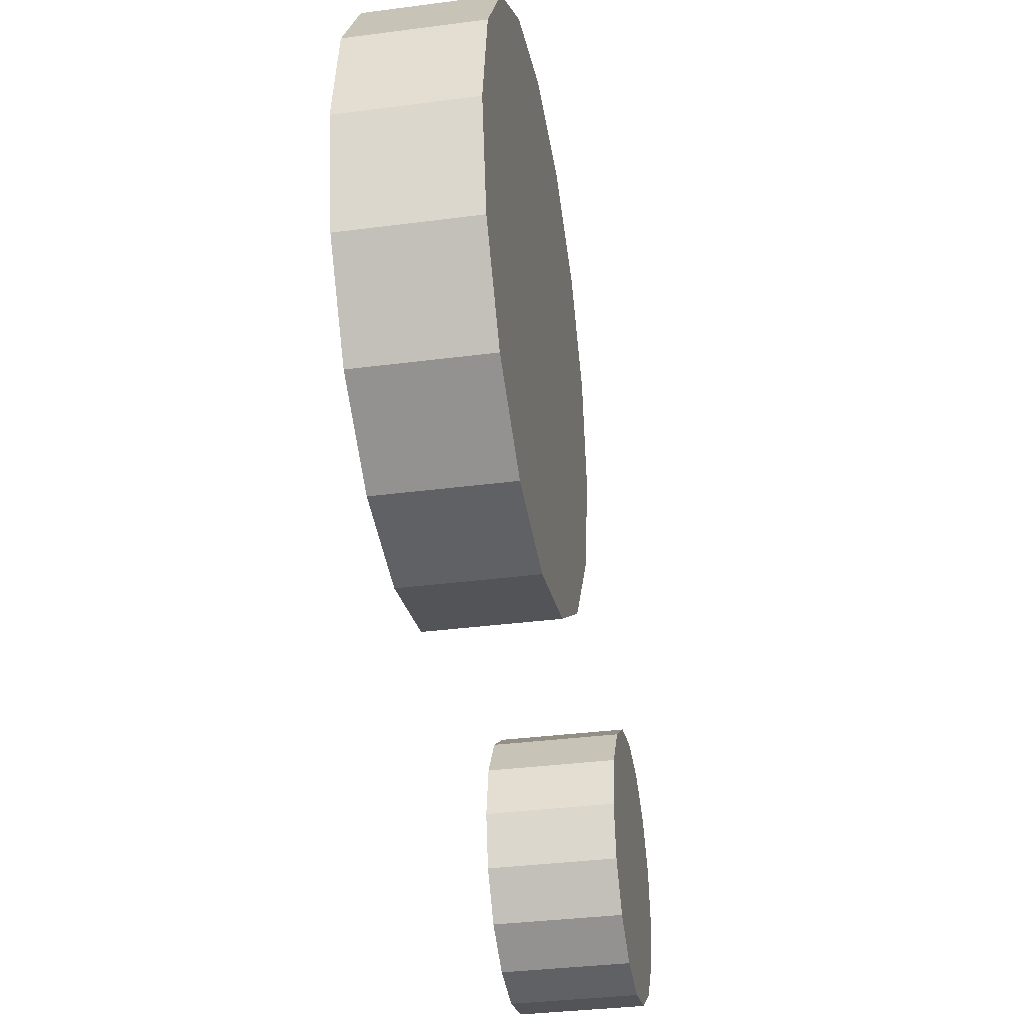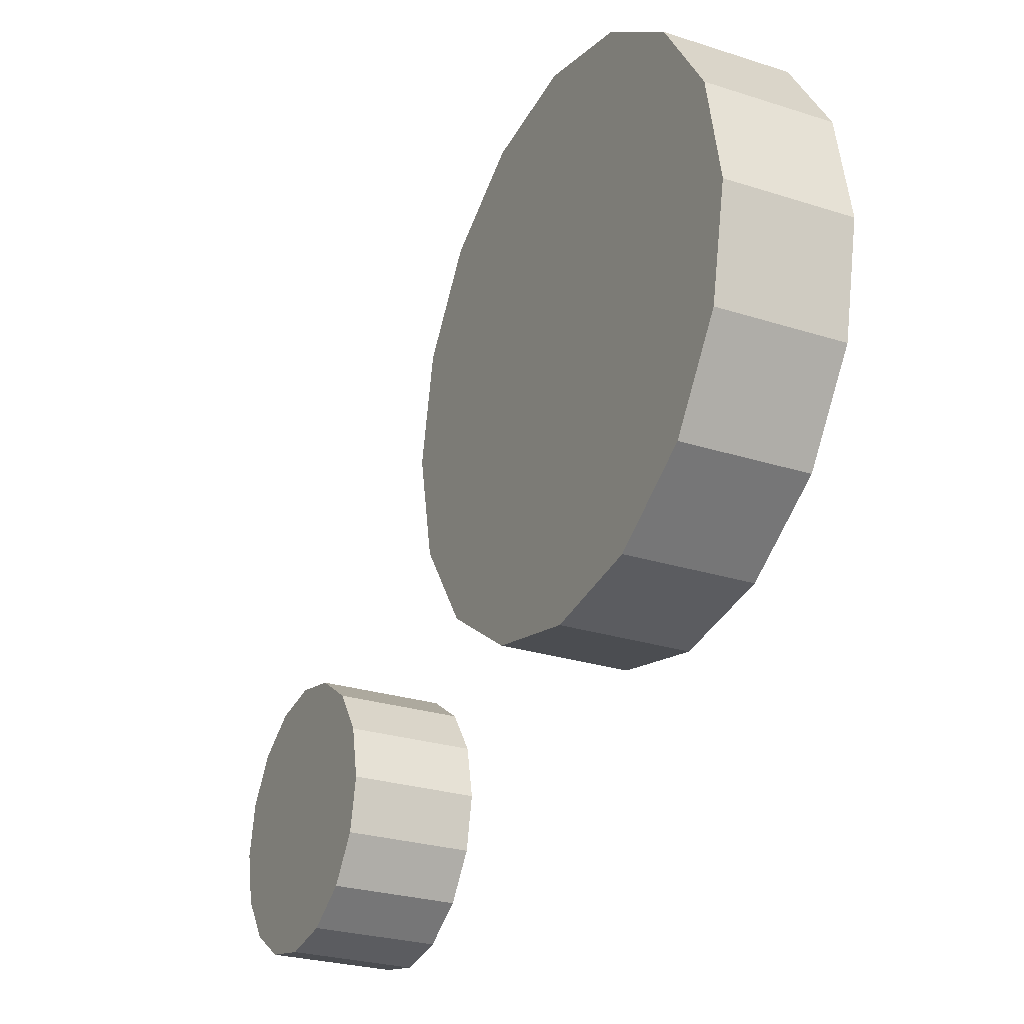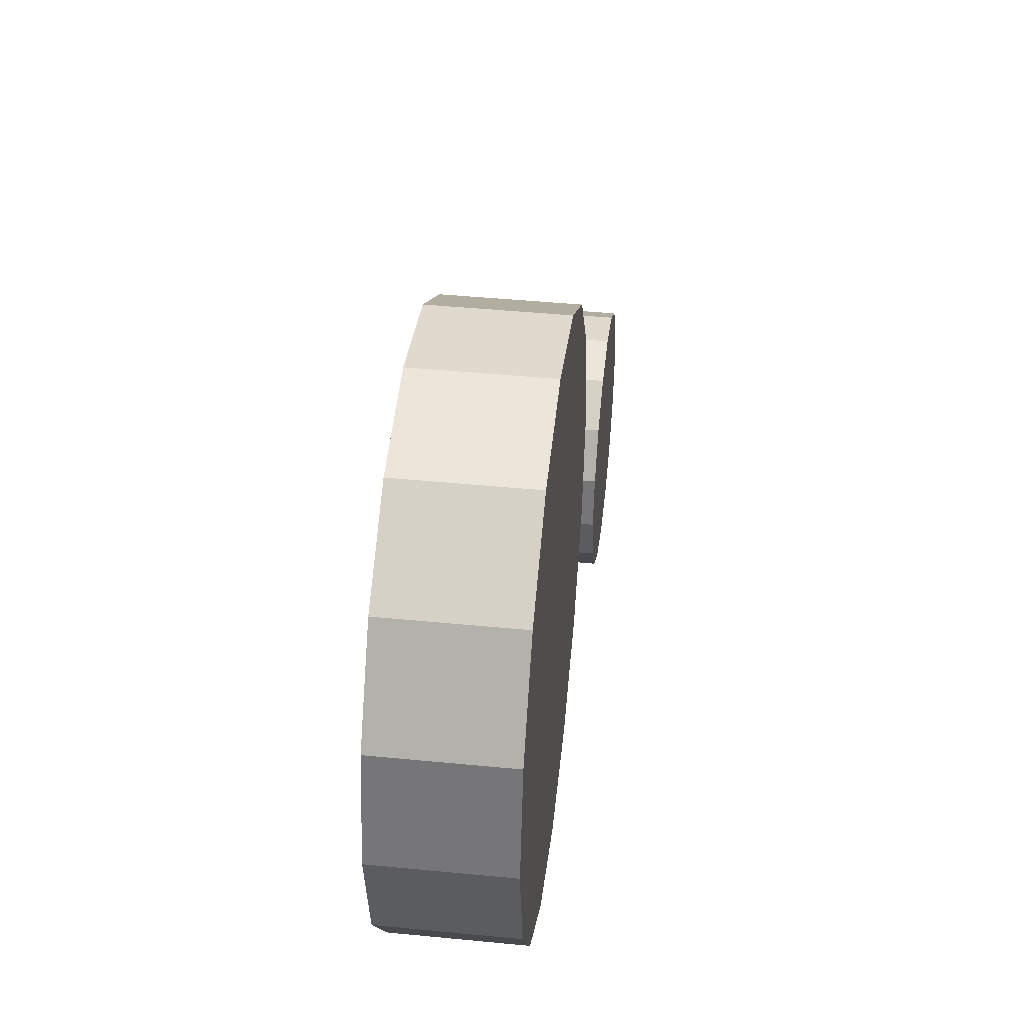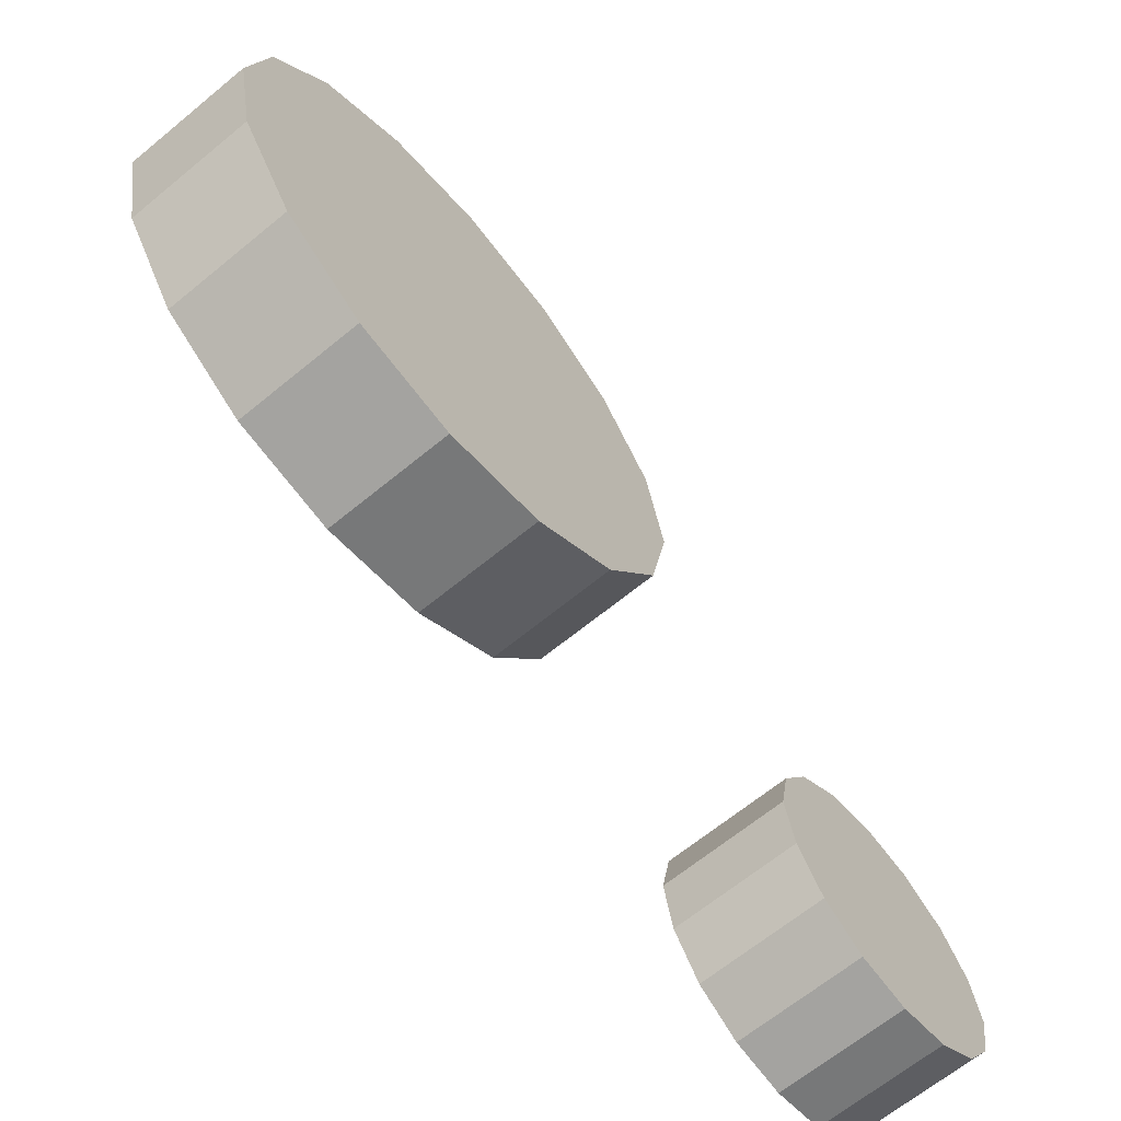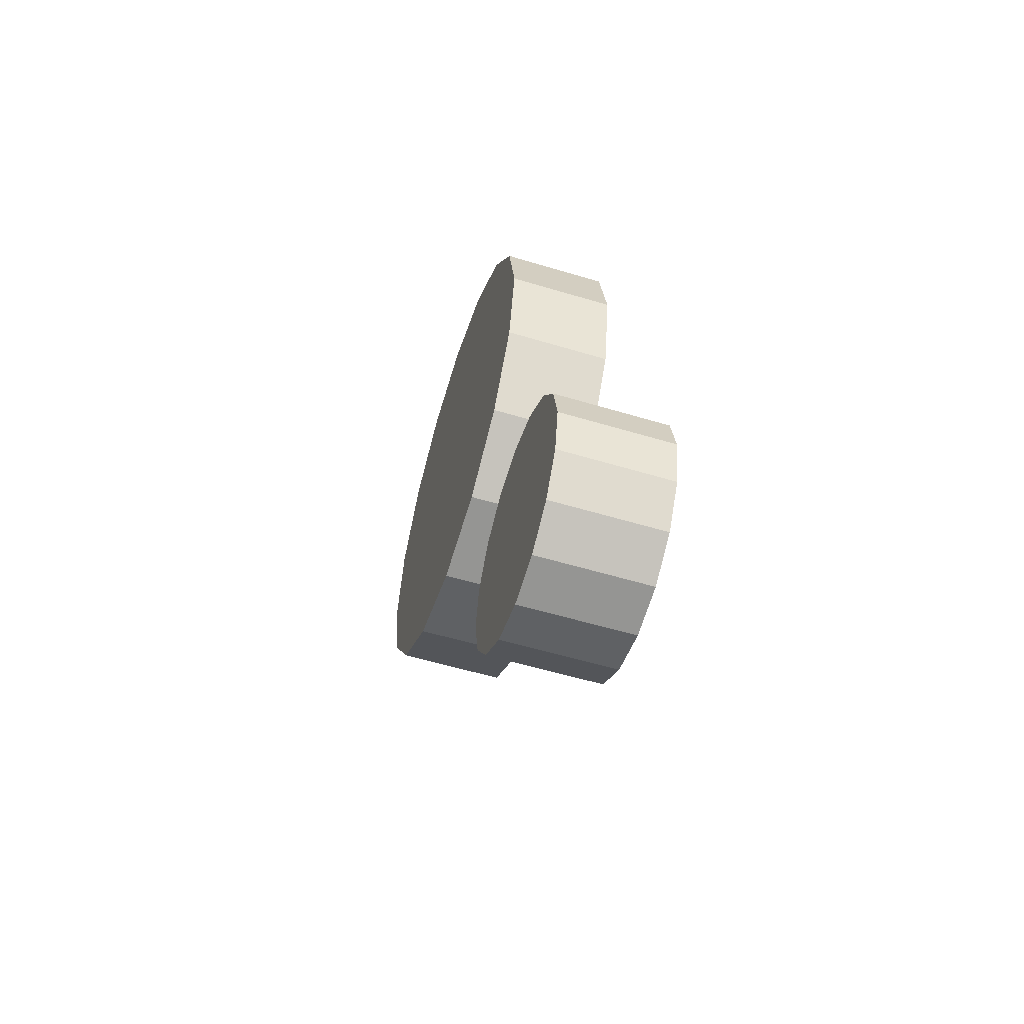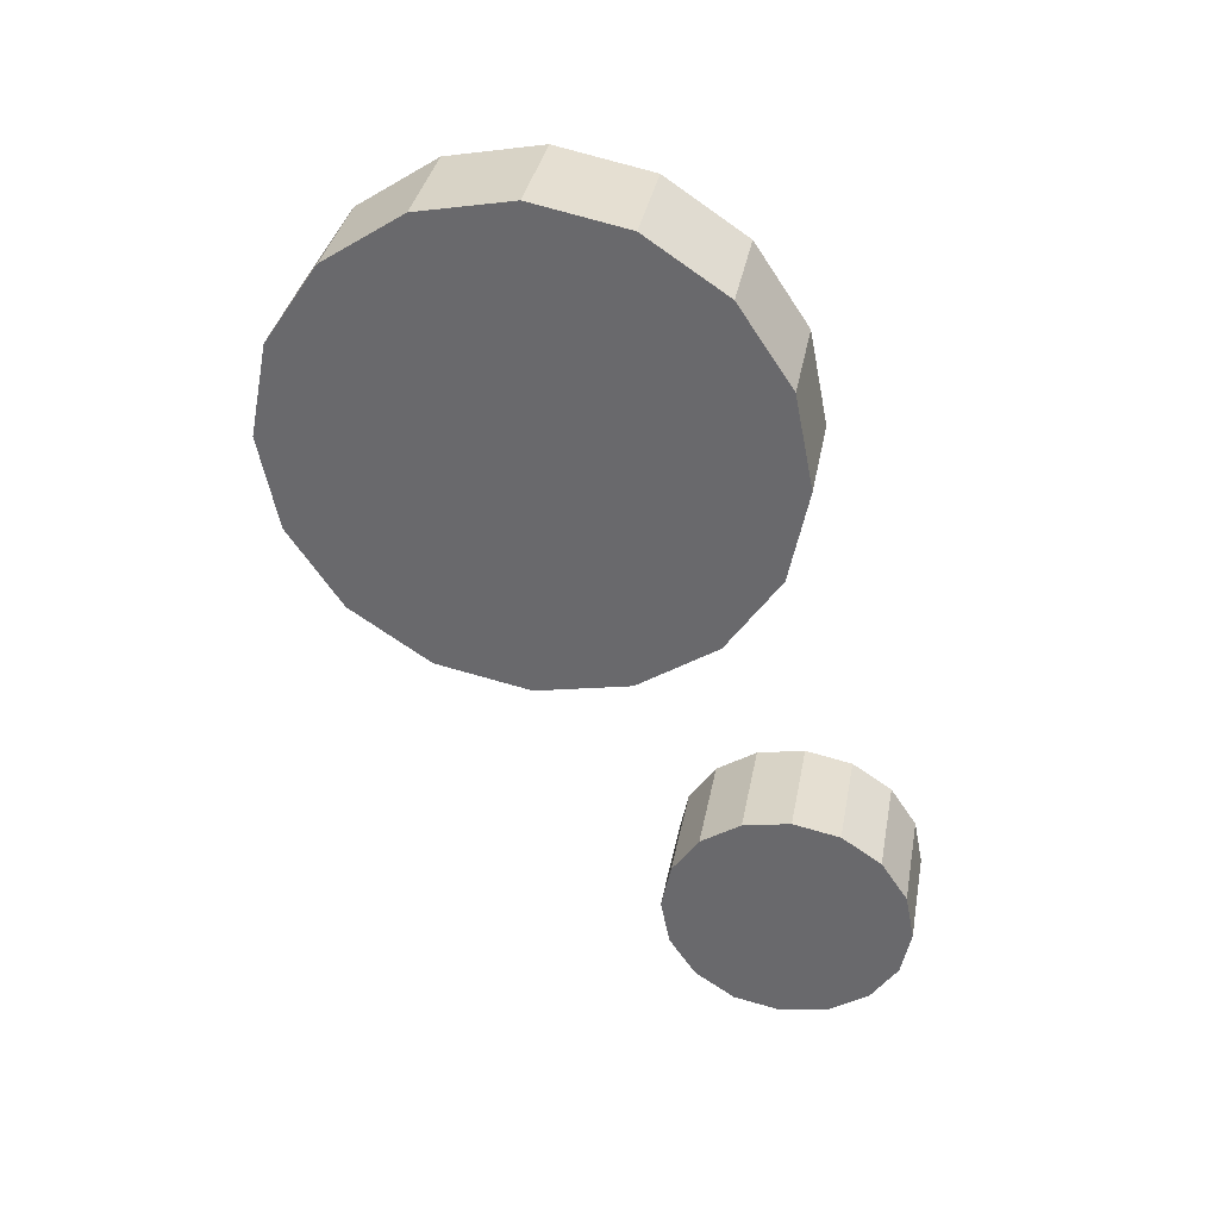
<metadata>
{"format":"obj","ext":"obj","renderer":"f3d","projection":"perspective","resolution":1024,"background":"white","views":[{"elev":-34.1,"azim":10.1,"up":"+Y"},{"elev":-25.9,"azim":-27.2,"up":"+Y"},{"elev":43.5,"azim":6.6,"up":"+Y"},{"elev":-65.7,"azim":39.6,"up":"+Y"},{"elev":-56.3,"azim":-17.5,"up":"+Z"},{"elev":35.5,"azim":-79.4,"up":"+Z"}]}
</metadata>
<code>
o BarrelSprocket
v -0.2 1.82 -0.1
v -0.2 1.897 -0.08478
v -0.2 1.962 -0.04142
v -0.2 2.005 0.02346
v -0.2 2.02 0.1
v -0.2 2.005 0.1765
v -0.2 1.962 0.2414
v -0.2 1.897 0.2848
v -0.2 1.82 0.3
v -0.2 1.744 0.2848
v -0.2 1.679 0.2414
v -0.2 1.635 0.1765
v -0.2 1.62 0.1
v -0.2 1.635 0.02346
v -0.2 1.679 -0.04142
v -0.2 1.744 -0.08478
v -0.2 1.658 -0.3924
v -0.2 1.62 -0.4
v -0.2 1.691 -0.3707
v -0.2 1.713 -0.3383
v -0.2 1.72 -0.3
v -0.2 1.713 -0.2617
v -0.2 1.691 -0.2293
v -0.2 1.658 -0.2076
v -0.2 1.62 -0.2
v -0.2 1.582 -0.2076
v -0.2 1.549 -0.2293
v -0.2 1.528 -0.2617
v -0.2 1.52 -0.3
v -0.2 1.528 -0.3383
v -0.2 1.549 -0.3707
v -0.2 1.582 -0.3924
v -0.29 1.82 -0.1
v -0.29 1.897 -0.08478
v -0.29 1.962 -0.04142
v -0.29 2.005 0.02346
v -0.29 2.02 0.1
v -0.29 2.005 0.1765
v -0.29 1.962 0.2414
v -0.29 1.897 0.2848
v -0.29 1.82 0.3
v -0.29 1.744 0.2848
v -0.29 1.679 0.2414
v -0.29 1.635 0.1765
v -0.29 1.62 0.1
v -0.29 1.635 0.02346
v -0.29 1.679 -0.04142
v -0.29 1.744 -0.08478
v -0.29 1.658 -0.3924
v -0.29 1.62 -0.4
v -0.29 1.691 -0.3707
v -0.29 1.713 -0.3383
v -0.29 1.72 -0.3
v -0.29 1.713 -0.2617
v -0.29 1.691 -0.2293
v -0.29 1.658 -0.2076
v -0.29 1.62 -0.2
v -0.29 1.582 -0.2076
v -0.29 1.549 -0.2293
v -0.29 1.528 -0.2617
v -0.29 1.52 -0.3
v -0.29 1.528 -0.3383
v -0.29 1.549 -0.3707
v -0.29 1.582 -0.3924
v -0.2 1.897 -0.08478
v -0.2 1.82 -0.1
v -0.2 1.962 -0.04142
v -0.2 2.005 0.02346
v -0.2 2.02 0.1
v -0.2 2.005 0.1765
v -0.2 1.962 0.2414
v -0.2 1.897 0.2848
v -0.2 1.82 0.3
v -0.2 1.744 0.2848
v -0.2 1.679 0.2414
v -0.2 1.635 0.1765
v -0.2 1.62 0.1
v -0.2 1.635 0.02346
v -0.2 1.679 -0.04142
v -0.2 1.744 -0.08478
v -0.2 1.691 -0.3707
v -0.2 1.658 -0.3924
v -0.2 1.62 -0.4
v -0.2 1.713 -0.3383
v -0.2 1.72 -0.3
v -0.2 1.713 -0.2617
v -0.2 1.691 -0.2293
v -0.2 1.658 -0.2076
v -0.2 1.62 -0.2
v -0.2 1.582 -0.2076
v -0.2 1.549 -0.2293
v -0.2 1.528 -0.2617
v -0.2 1.52 -0.3
v -0.2 1.528 -0.3383
v -0.2 1.549 -0.3707
v -0.2 1.582 -0.3924
v -0.29 1.962 -0.04142
v -0.29 1.897 -0.08478
v -0.29 1.82 -0.1
v -0.29 2.005 0.02346
v -0.29 2.02 0.1
v -0.29 2.005 0.1765
v -0.29 1.962 0.2414
v -0.29 1.897 0.2848
v -0.29 1.82 0.3
v -0.29 1.744 0.2848
v -0.29 1.679 0.2414
v -0.29 1.635 0.1765
v -0.29 1.62 0.1
v -0.29 1.635 0.02346
v -0.29 1.679 -0.04142
v -0.29 1.744 -0.08478
v -0.29 1.691 -0.3707
v -0.29 1.658 -0.3924
v -0.29 1.62 -0.4
v -0.29 1.713 -0.3383
v -0.29 1.72 -0.3
v -0.29 1.713 -0.2617
v -0.29 1.691 -0.2293
v -0.29 1.658 -0.2076
v -0.29 1.62 -0.2
v -0.29 1.582 -0.2076
v -0.29 1.549 -0.2293
v -0.29 1.528 -0.2617
v -0.29 1.52 -0.3
v -0.29 1.528 -0.3383
v -0.29 1.549 -0.3707
v -0.29 1.582 -0.3924
f 65 67 68 69 70 71 72 73 74 75 76 77 78 79 80 66
f 81 82 83 96 95 94 93 92 91 90 89 88 87 86 85 84
f 98 99 112 111 110 109 108 107 106 105 104 103 102 101 100 97
f 113 116 117 118 119 120 121 122 123 124 125 126 127 128 115 114
f 21 22 54 53
f 9 8 40 41
f 22 23 55 54
f 10 9 41 42
f 23 24 56 55
f 11 10 42 43
f 24 25 57 56
f 12 11 43 44
f 25 26 58 57
f 13 12 44 45
f 26 27 59 58
f 14 13 45 46
f 27 28 60 59
f 15 14 46 47
f 2 1 33 34
f 28 29 61 60
f 16 15 47 48
f 3 2 34 35
f 29 30 62 61
f 1 16 48 33
f 4 3 35 36
f 30 31 63 62
f 17 19 51 49
f 5 4 36 37
f 31 32 64 63
f 18 17 49 50
f 6 5 37 38
f 32 18 50 64
f 19 20 52 51
f 7 6 38 39
f 20 21 53 52
f 8 7 39 40

</code>
